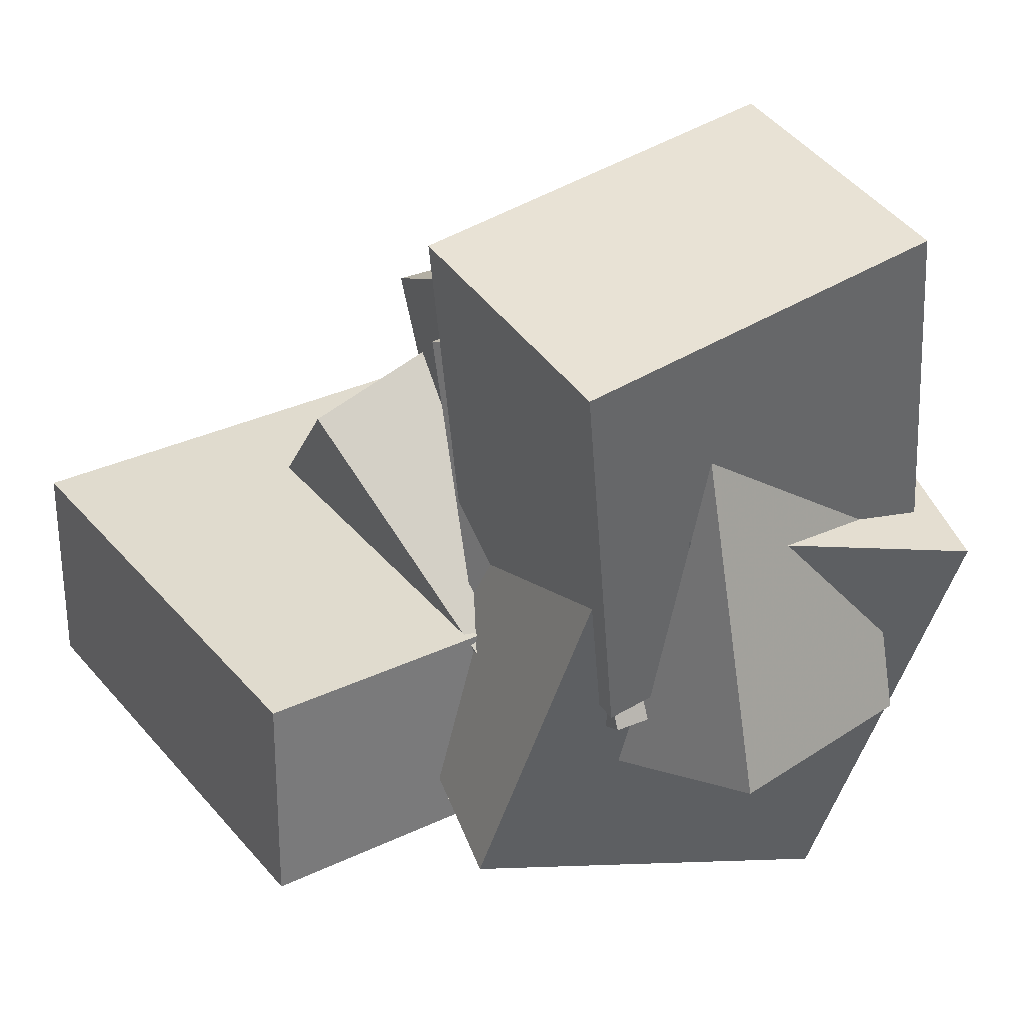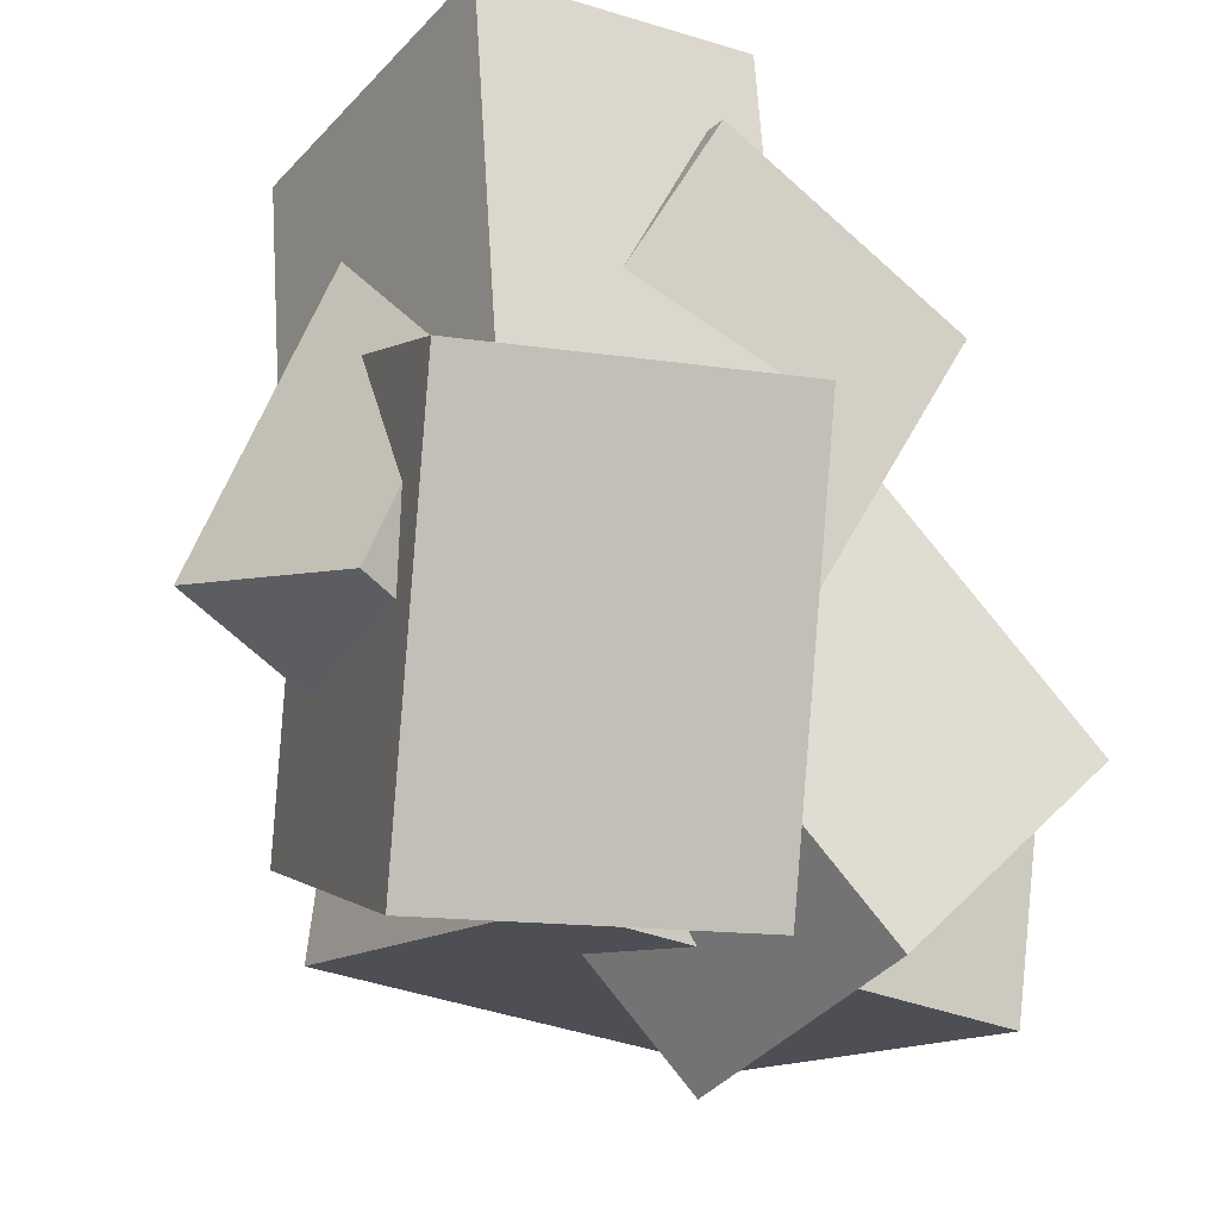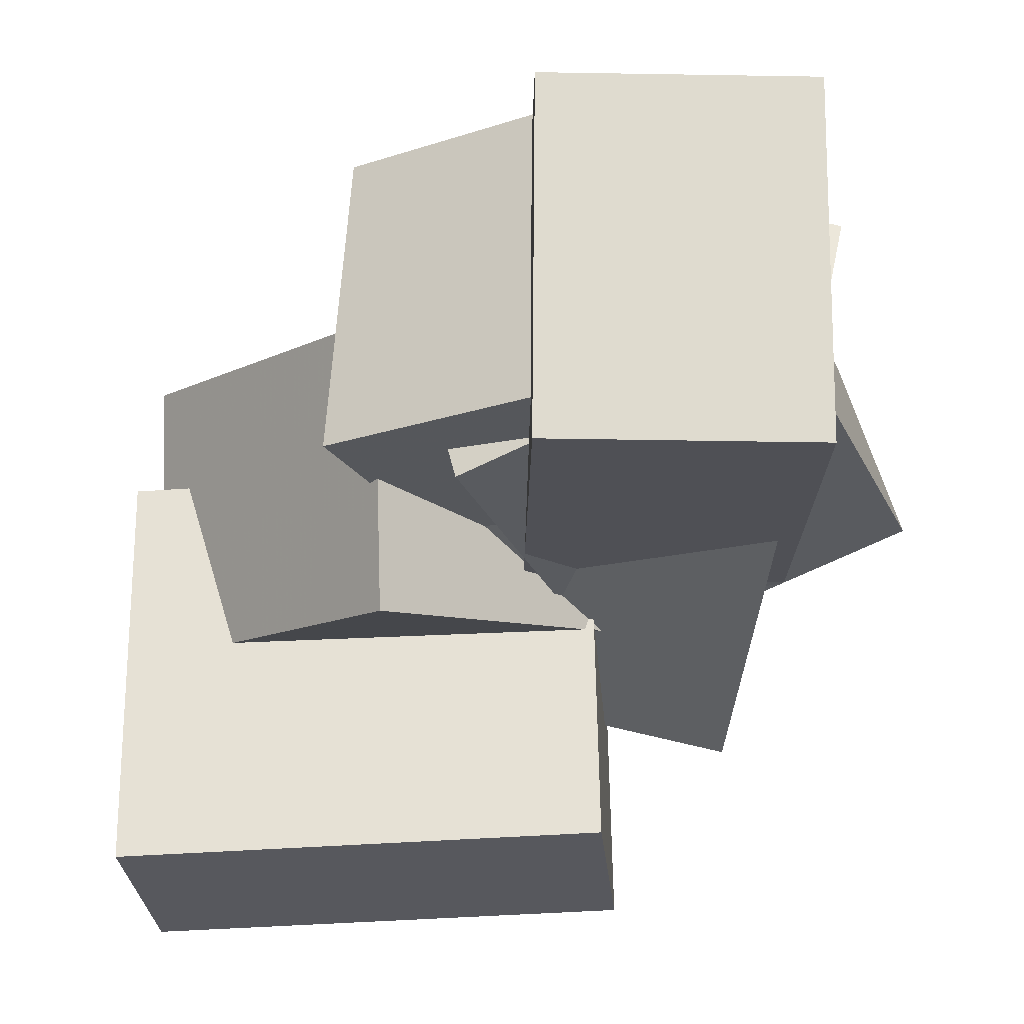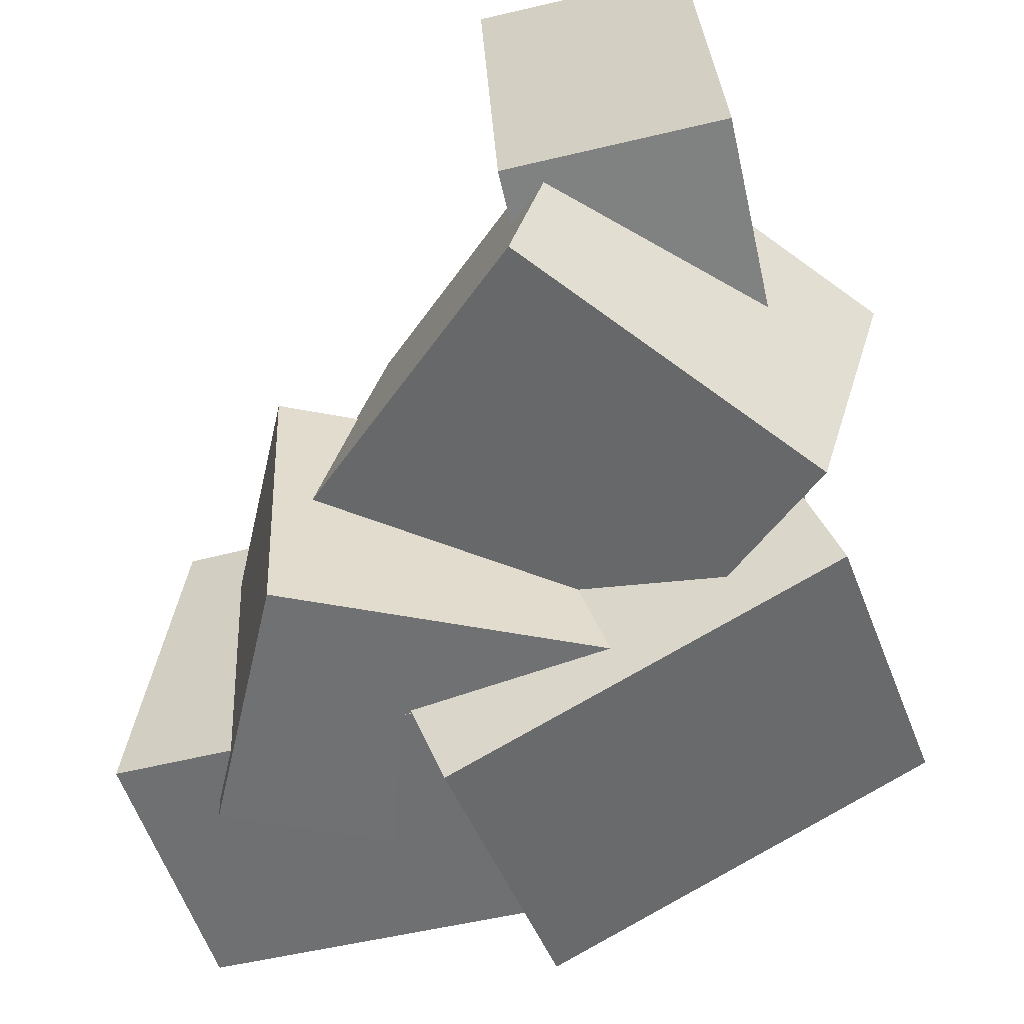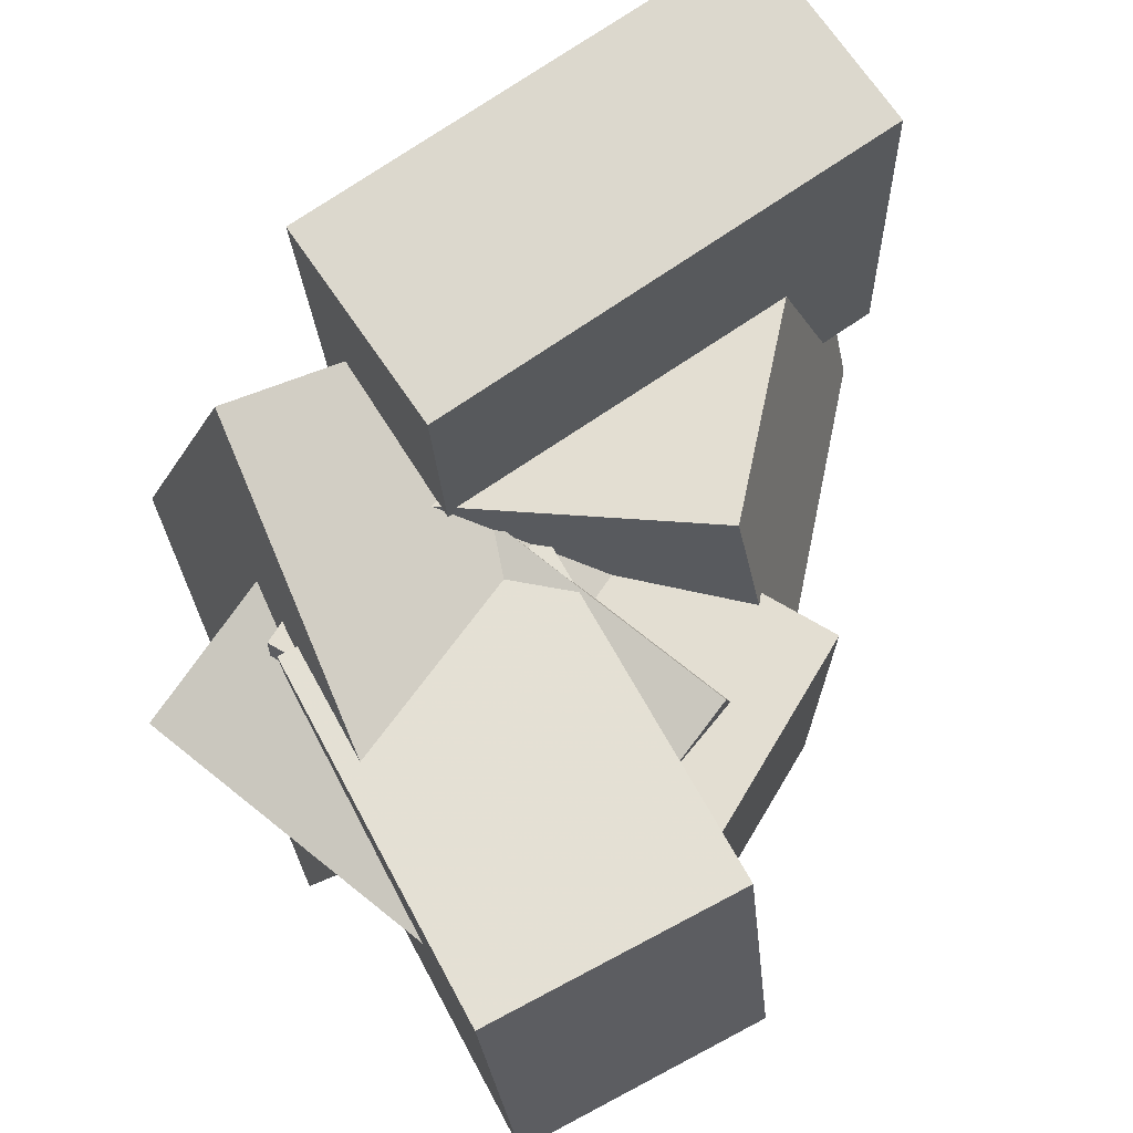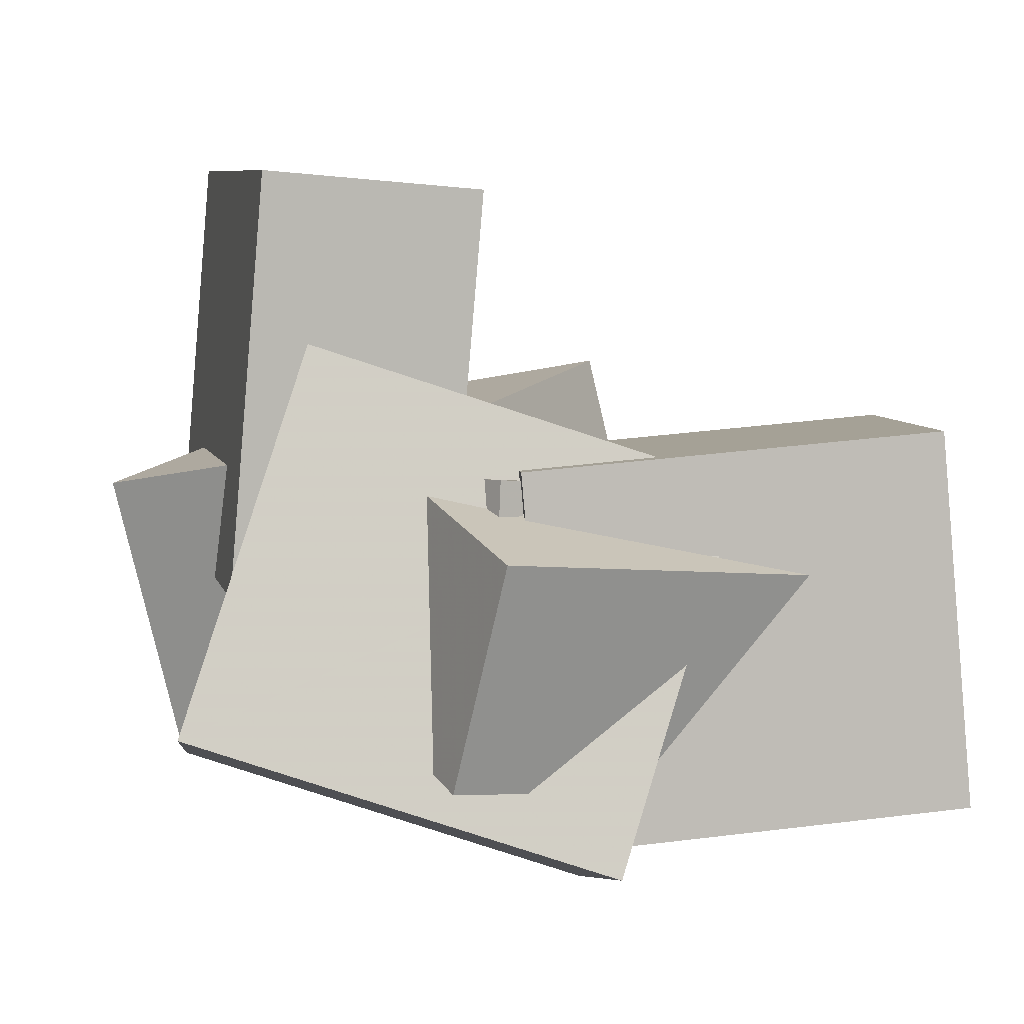
<metadata>
{"format":"obj","ext":"obj","renderer":"f3d","projection":"perspective","resolution":1024,"background":"white","views":[{"elev":40.1,"azim":61.0,"up":"+Y"},{"elev":-19.2,"azim":151.2,"up":"+Y"},{"elev":65.3,"azim":3.5,"up":"+Y"},{"elev":-54.5,"azim":-72.1,"up":"+Z"},{"elev":66.1,"azim":151.3,"up":"+Z"},{"elev":2.4,"azim":82.5,"up":"+Z"}]}
</metadata>
<code>
v 0.1403 -0.381 -0.5288
v 0.1389 -0.3609 -0.03688
v -0.2065 0.2012 -0.5535
v -0.2079 0.2213 -0.06166
v 0.5018 -0.166 -0.5366
v 0.5004 -0.1459 -0.04468
v 0.155 0.4162 -0.5613
v 0.1537 0.4363 -0.06946
f 1.0 7.0 5.0
f 1.0 3.0 7.0
f 1.0 4.0 3.0
f 1.0 2.0 4.0
f 3.0 8.0 7.0
f 3.0 4.0 8.0
f 5.0 7.0 8.0
f 5.0 8.0 6.0
f 1.0 5.0 6.0
f 1.0 6.0 2.0
f 2.0 6.0 8.0
f 2.0 8.0 4.0
v 0.259 -0.1415 -0.4148
v -0.1529 0.1887 -0.2953
v 0.2972 -0.2496 0.01533
v -0.1148 0.08063 0.1348
v -0.1259 -0.593 -0.4941
v -0.5379 -0.2628 -0.3746
v -0.08778 -0.7011 -0.06401
v -0.4997 -0.3709 0.0555
f 9.0 15.0 13.0
f 9.0 11.0 15.0
f 9.0 12.0 11.0
f 9.0 10.0 12.0
f 11.0 16.0 15.0
f 11.0 12.0 16.0
f 13.0 15.0 16.0
f 13.0 16.0 14.0
f 9.0 13.0 14.0
f 9.0 14.0 10.0
f 10.0 14.0 16.0
f 10.0 16.0 12.0
v 0.06099 -0.05699 -0.5628
v 0.0896 -0.1096 -0.01188
v 0.07429 0.5558 -0.505
v 0.1029 0.5032 0.04596
v 0.4702 -0.0638 -0.5847
v 0.4988 -0.1164 -0.03378
v 0.4835 0.549 -0.5269
v 0.5121 0.4964 0.02406
f 17.0 23.0 21.0
f 17.0 19.0 23.0
f 17.0 20.0 19.0
f 17.0 18.0 20.0
f 19.0 24.0 23.0
f 19.0 20.0 24.0
f 21.0 23.0 24.0
f 21.0 24.0 22.0
f 17.0 21.0 22.0
f 17.0 22.0 18.0
f 18.0 22.0 24.0
f 18.0 24.0 20.0
v -0.526 -0.5878 -0.1676
v -0.4761 -0.5395 0.472
v -0.5585 -0.2535 -0.1903
v -0.5086 -0.2052 0.4493
v 0.2145 -0.5201 -0.2305
v 0.2644 -0.4717 0.4091
v 0.182 -0.1858 -0.2532
v 0.2318 -0.1374 0.3864
f 25.0 31.0 29.0
f 25.0 27.0 31.0
f 25.0 28.0 27.0
f 25.0 26.0 28.0
f 27.0 32.0 31.0
f 27.0 28.0 32.0
f 29.0 31.0 32.0
f 29.0 32.0 30.0
f 25.0 29.0 30.0
f 25.0 30.0 26.0
f 26.0 30.0 32.0
f 26.0 32.0 28.0
v 0.4811 0.2046 -0.0523
v 0.5684 0.01726 -0.6059
v -0.005077 0.2199 -0.1342
v 0.08226 0.03257 -0.6877
v 0.4278 -0.4136 0.1485
v 0.5151 -0.6009 -0.4051
v -0.05836 -0.3983 0.06659
v 0.02898 -0.5856 -0.487
f 33.0 39.0 37.0
f 33.0 35.0 39.0
f 33.0 36.0 35.0
f 33.0 34.0 36.0
f 35.0 40.0 39.0
f 35.0 36.0 40.0
f 37.0 39.0 40.0
f 37.0 40.0 38.0
f 33.0 37.0 38.0
f 33.0 38.0 34.0
f 34.0 38.0 40.0
f 34.0 40.0 36.0
v 0.133 -0.403 -0.3
v 0.2339 -0.3402 0.02387
v -0.1106 0.1808 -0.3374
v -0.009733 0.2437 -0.01355
v 0.5901 -0.2236 -0.4772
v 0.691 -0.1608 -0.1533
v 0.3465 0.3602 -0.5146
v 0.4474 0.4231 -0.1908
f 41.0 47.0 45.0
f 41.0 43.0 47.0
f 41.0 44.0 43.0
f 41.0 42.0 44.0
f 43.0 48.0 47.0
f 43.0 44.0 48.0
f 45.0 47.0 48.0
f 45.0 48.0 46.0
f 41.0 45.0 46.0
f 41.0 46.0 42.0
f 42.0 46.0 48.0
f 42.0 48.0 44.0

</code>
